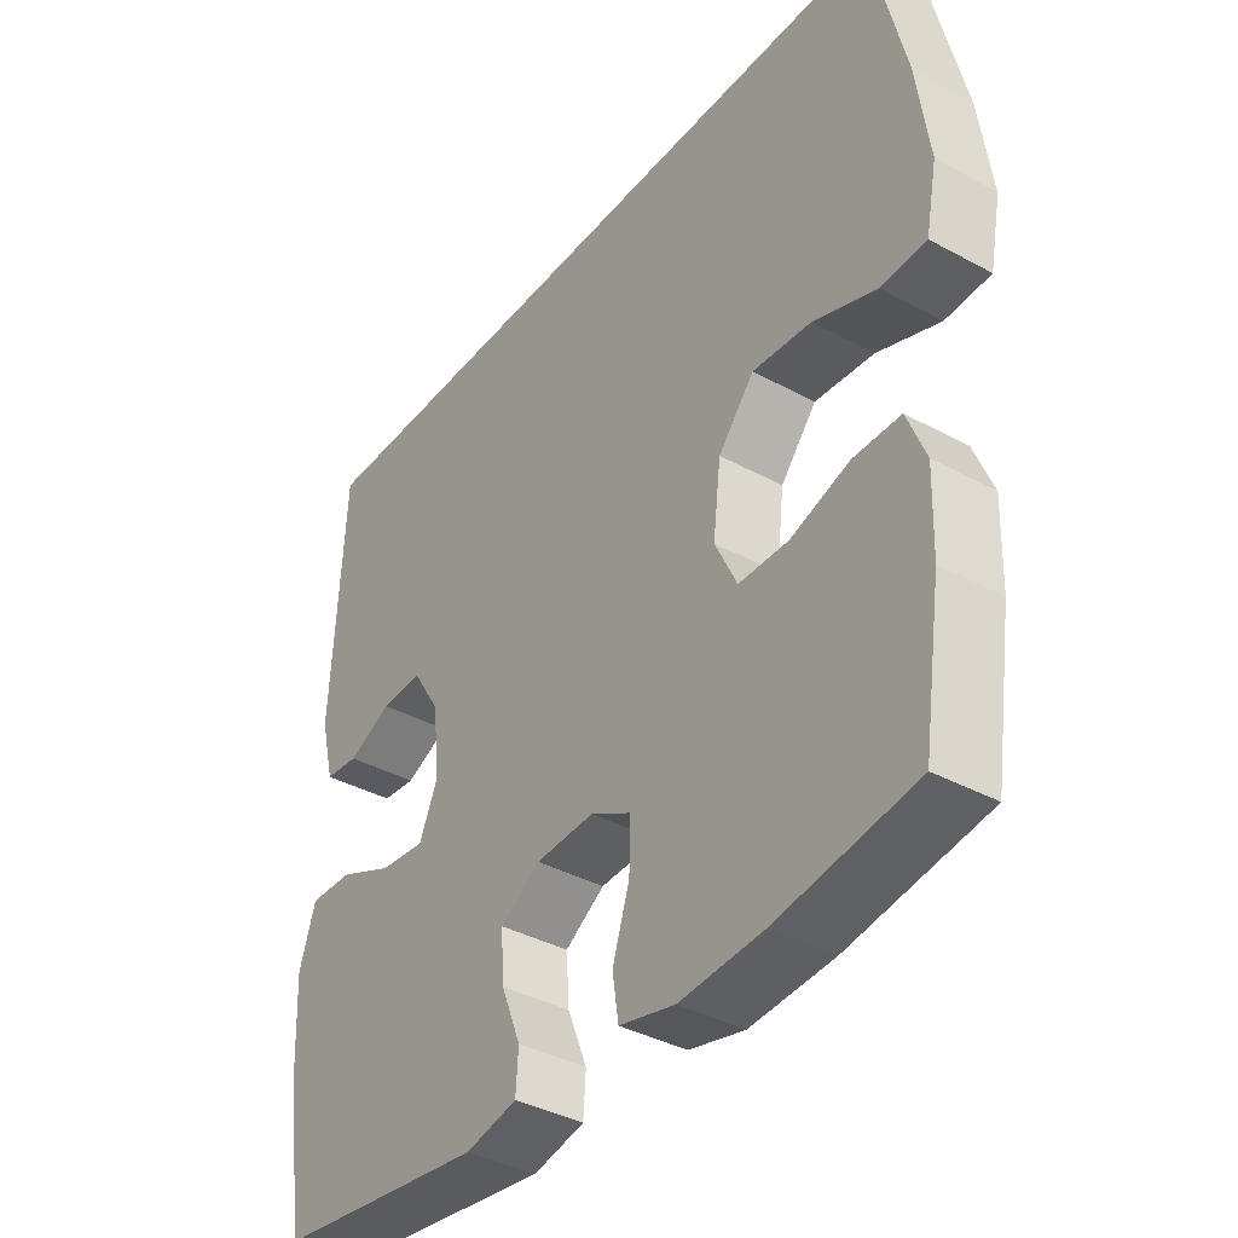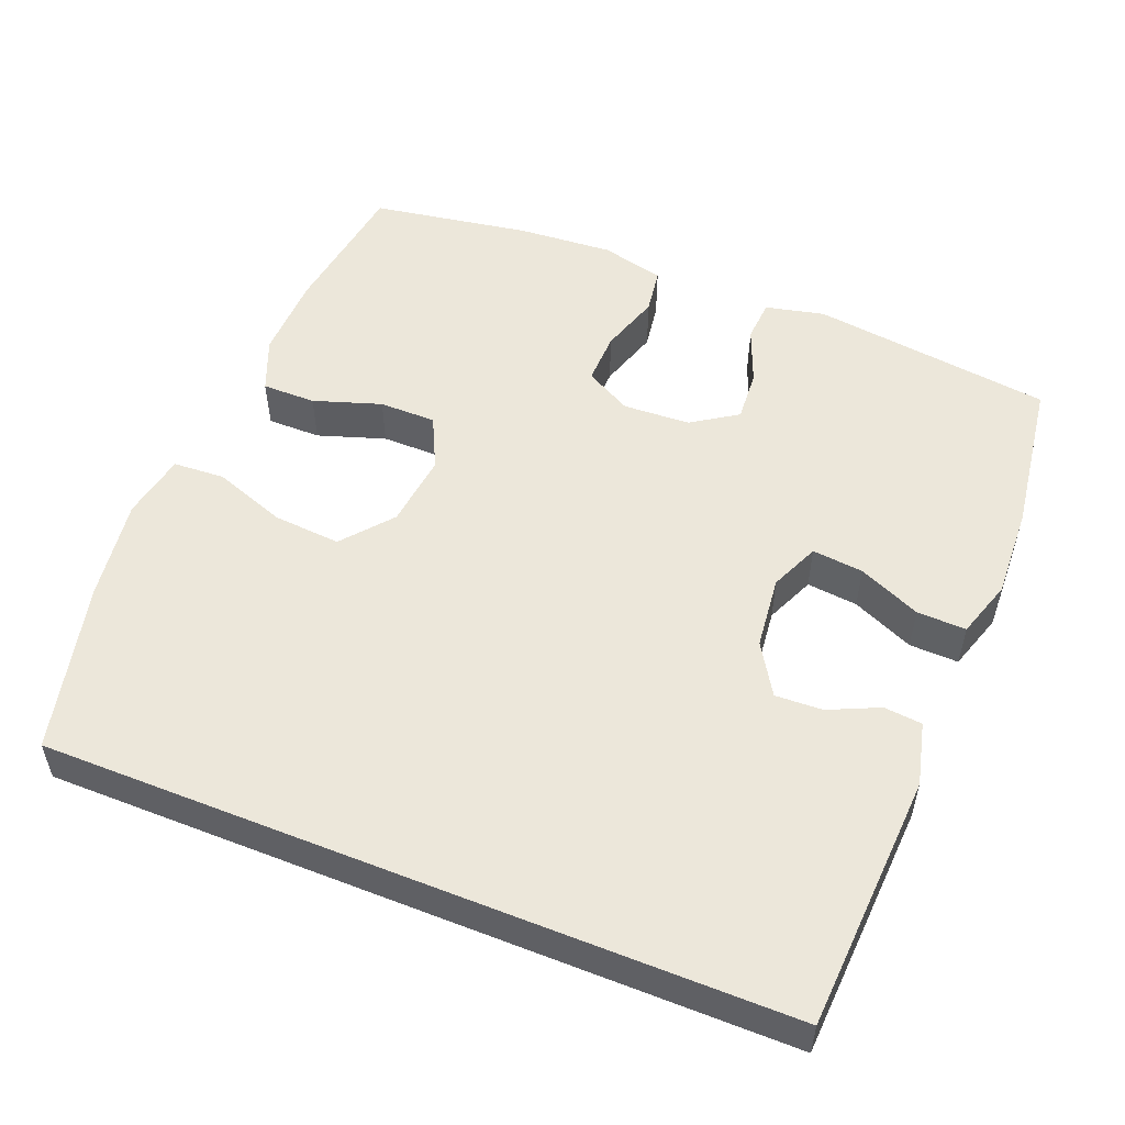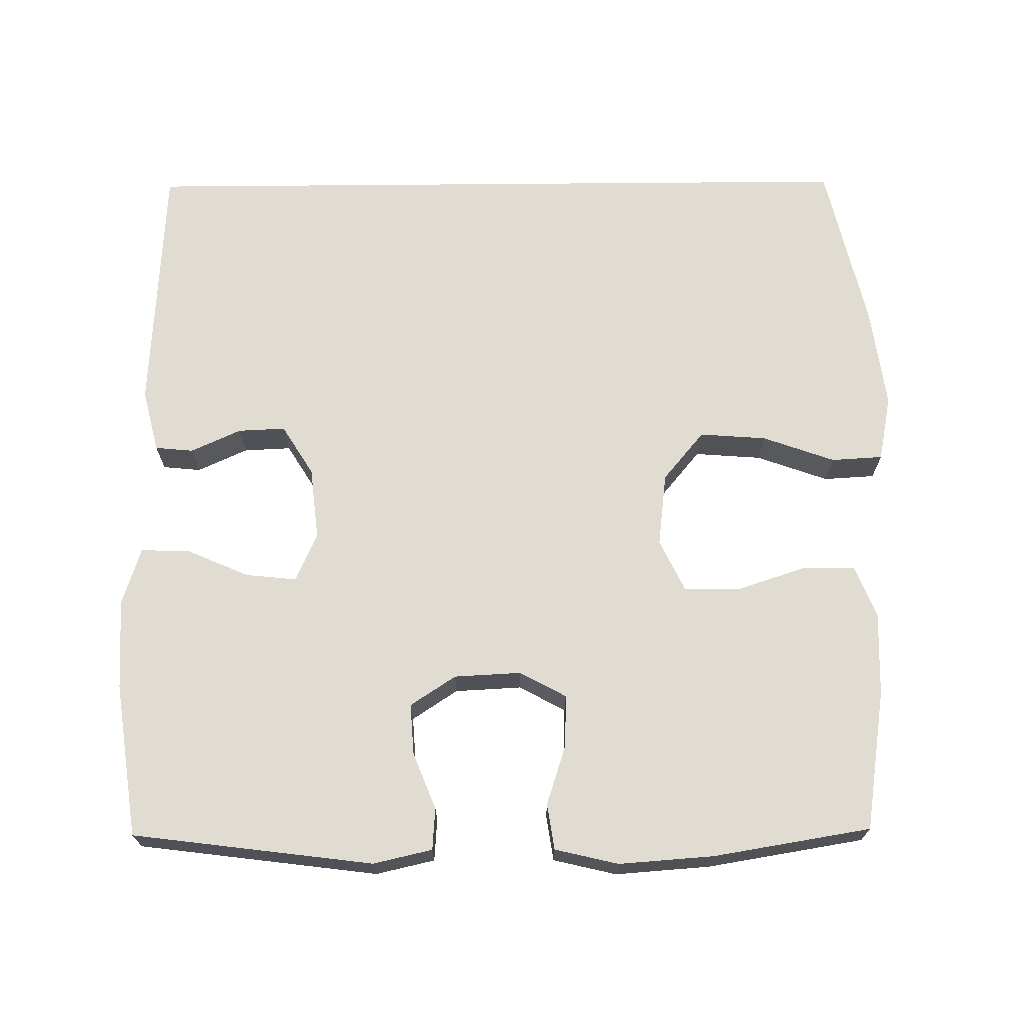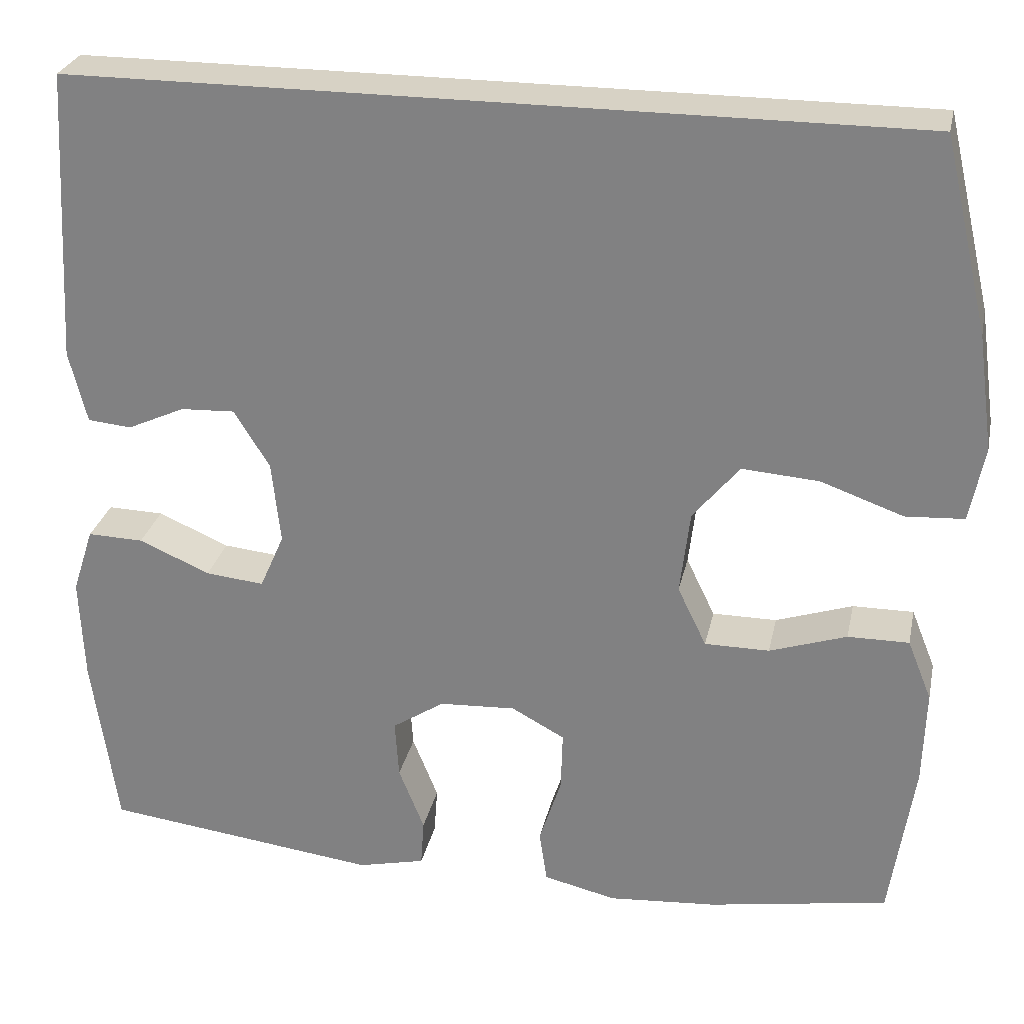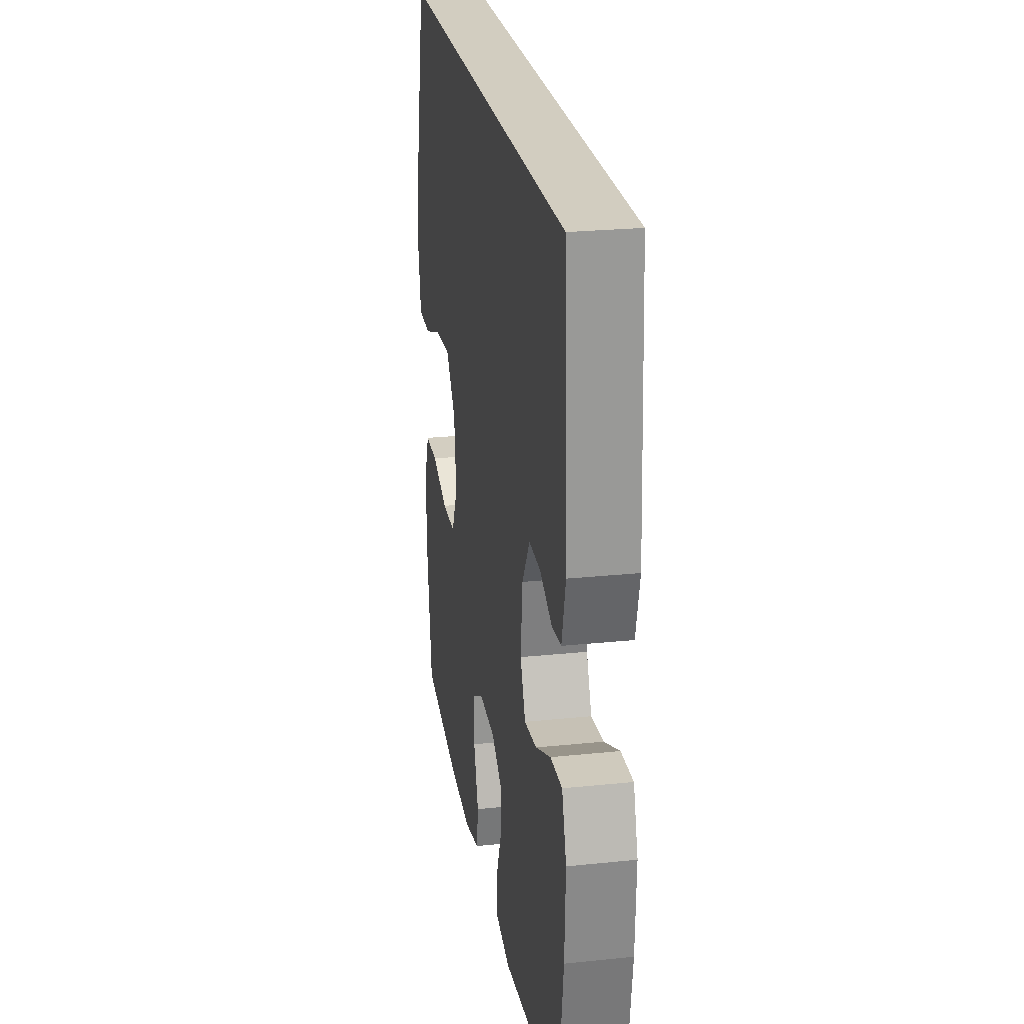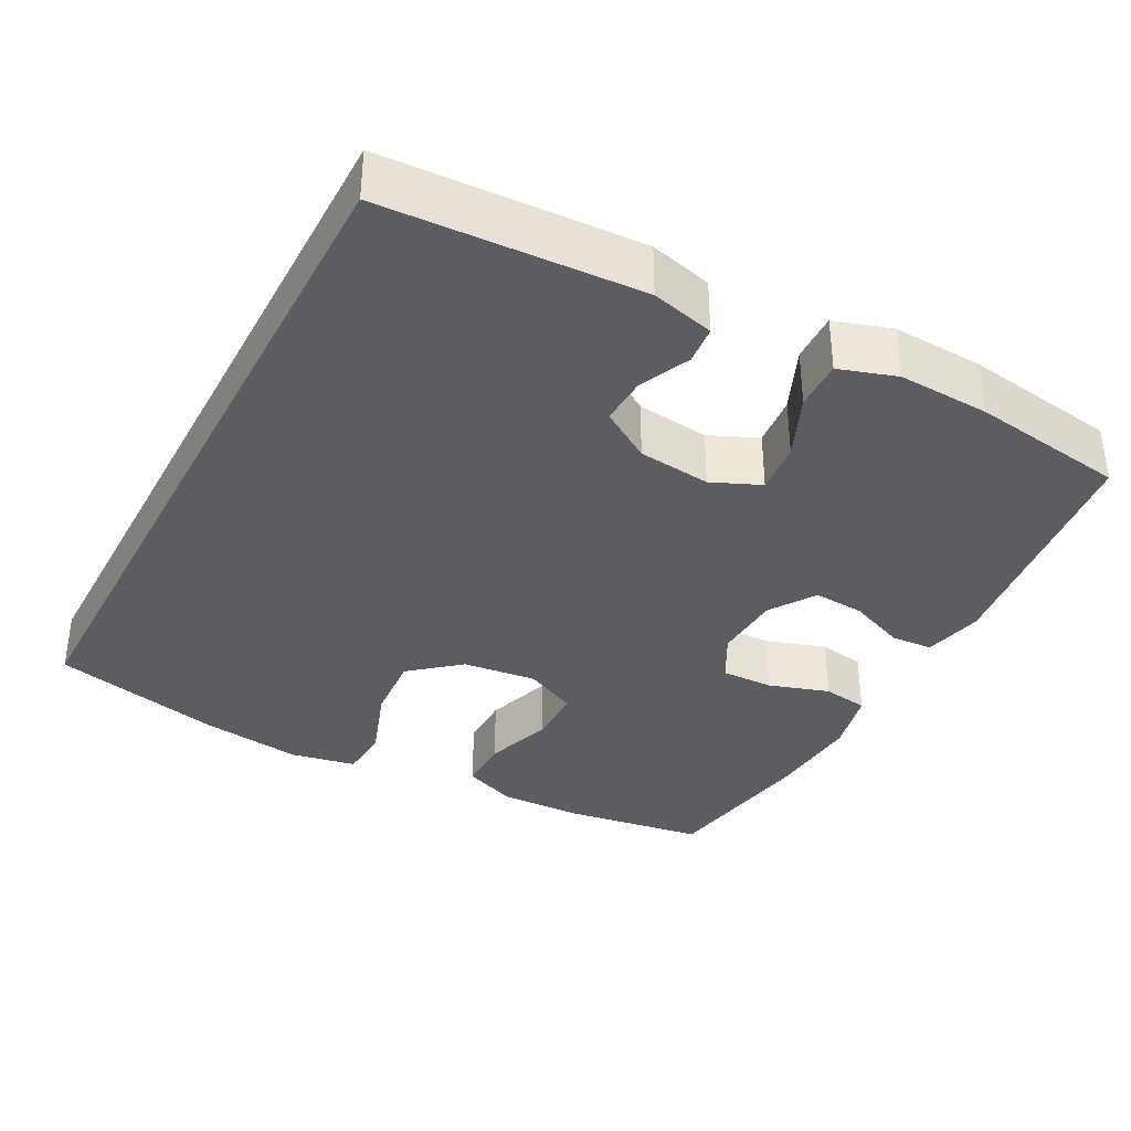
<metadata>
{"format":"obj","ext":"obj","renderer":"f3d","projection":"perspective","resolution":1024,"background":"white","views":[{"elev":-38.0,"azim":-124.7,"up":"+Z"},{"elev":53.7,"azim":21.8,"up":"+Y"},{"elev":69.3,"azim":179.5,"up":"+Y"},{"elev":27.3,"azim":-168.2,"up":"+Z"},{"elev":24.7,"azim":80.4,"up":"+Z"},{"elev":-36.3,"azim":61.9,"up":"+Y"}]}
</metadata>
<code>
o path528
v -0.2799 0.0375 -0.5364
v -0.151 0.0375 -0.5458
v -0.06471 0.0375 -0.5254
v -0.05542 0.0375 -0.4633
v -0.08185 0.0375 -0.3816
v -0.08384 0.0375 -0.3111
v -0.02074 0.0375 -0.2769
v 0.07011 0.0375 -0.2815
v 0.1319 0.0375 -0.322
v 0.1272 0.0375 -0.3915
v 0.09679 0.0375 -0.4677
v 0.1007 0.0375 -0.5243
v 0.1805 0.0375 -0.5425
v 0.5079 0.0375 -0.501
v 0.5377 0.0375 -0.2921
v 0.5429 0.0375 -0.1684
v 0.5178 0.0375 -0.09038
v 0.451 0.0375 -0.09223
v 0.3666 0.0375 -0.1291
v 0.297 0.0375 -0.1362
v 0.268 0.0375 -0.07004
v 0.2787 0.0375 0.02829
v 0.3211 0.0375 0.0966
v 0.3855 0.0375 0.09373
v 0.4537 0.0375 0.06275
v 0.5056 0.0375 0.06773
v 0.5269 0.0375 0.1529
v 0.5079 0.0375 0.5009
v -0.4938 0.0375 0.5009
v -0.5473 0.0375 0.2711
v -0.5661 0.0375 0.1336
v -0.5486 0.0375 0.0442
v -0.4787 0.0375 0.0401
v -0.3807 0.0375 0.07507
v -0.2893 0.0375 0.08195
v -0.2338 0.0375 0.01513
v -0.2218 0.0375 -0.08483
v -0.2561 0.0375 -0.1558
v -0.333 0.0375 -0.1561
v -0.4247 0.0375 -0.1258
v -0.4973 0.0375 -0.1255
v -0.5261 0.0375 -0.1973
v -0.5226 0.0375 -0.3104
v -0.4938 0.0375 -0.501
v -0.2799 -0.0375 -0.5364
v -0.151 -0.0375 -0.5458
v -0.06471 -0.0375 -0.5254
v -0.05542 -0.0375 -0.4633
v -0.08185 -0.0375 -0.3816
v -0.08384 -0.0375 -0.3111
v -0.02074 -0.0375 -0.2769
v 0.07011 -0.0375 -0.2815
v 0.1319 -0.0375 -0.322
v 0.1272 -0.0375 -0.3915
v 0.09679 -0.0375 -0.4677
v 0.1007 -0.0375 -0.5243
v 0.1805 -0.0375 -0.5425
v 0.5079 -0.0375 -0.501
v 0.5377 -0.0375 -0.2921
v 0.5429 -0.0375 -0.1684
v 0.5178 -0.0375 -0.09038
v 0.451 -0.0375 -0.09223
v 0.3666 -0.0375 -0.1291
v 0.297 -0.0375 -0.1362
v 0.268 -0.0375 -0.07004
v 0.2787 -0.0375 0.02829
v 0.3211 -0.0375 0.0966
v 0.3855 -0.0375 0.09373
v 0.4537 -0.0375 0.06275
v 0.5056 -0.0375 0.06773
v 0.5269 -0.0375 0.1529
v 0.5079 -0.0375 0.5009
v -0.4938 -0.0375 0.5009
v -0.5473 -0.0375 0.2711
v -0.5661 -0.0375 0.1336
v -0.5486 -0.0375 0.0442
v -0.4787 -0.0375 0.0401
v -0.3807 -0.0375 0.07507
v -0.2893 -0.0375 0.08195
v -0.2338 -0.0375 0.01513
v -0.2218 -0.0375 -0.08483
v -0.2561 -0.0375 -0.1558
v -0.333 -0.0375 -0.1561
v -0.4247 -0.0375 -0.1258
v -0.4973 -0.0375 -0.1255
v -0.5261 -0.0375 -0.1973
v -0.5226 -0.0375 -0.3104
v -0.4938 -0.0375 -0.501
v 0.5377 0.0375 -0.2921
v 0.5429 0.0375 -0.1684
v 0.5178 0.0375 -0.09038
v 0.5178 0.0375 -0.09038
v 0.5056 0.0375 0.06773
v 0.5056 0.0375 0.06773
v 0.5269 0.0375 0.1529
v 0.5079 0.0375 -0.501
v 0.5079 0.0375 -0.501
v 0.451 0.0375 -0.09223
v 0.5079 0.0375 0.5009
v 0.5079 0.0375 0.5009
v -0.4938 0.0375 0.5009
v -0.4938 0.0375 0.5009
v 0.4537 0.0375 0.06275
v 0.3855 0.0375 0.09373
v 0.3666 0.0375 -0.1291
v 0.3211 0.0375 0.0966
v 0.3211 0.0375 0.0966
v 0.297 0.0375 -0.1362
v 0.297 0.0375 -0.1362
v 0.2787 0.0375 0.02829
v 0.1805 0.0375 -0.5425
v 0.268 0.0375 -0.07004
v 0.1007 0.0375 -0.5243
v 0.1007 0.0375 -0.5243
v 0.1319 0.0375 -0.322
v 0.1319 0.0375 -0.322
v 0.1272 0.0375 -0.3915
v 0.07011 0.0375 -0.2815
v 0.09679 0.0375 -0.4677
v -0.02074 0.0375 -0.2769
v -0.08384 0.0375 -0.3111
v -0.08384 0.0375 -0.3111
v -0.06471 0.0375 -0.5254
v -0.06471 0.0375 -0.5254
v -0.05542 0.0375 -0.4633
v -0.08185 0.0375 -0.3816
v -0.151 0.0375 -0.5458
v -0.2799 0.0375 -0.5364
v -0.2338 0.0375 0.01513
v -0.2218 0.0375 -0.08483
v -0.2561 0.0375 -0.1558
v -0.2561 0.0375 -0.1558
v -0.2893 0.0375 0.08195
v -0.333 0.0375 -0.1561
v -0.3807 0.0375 0.07507
v -0.4247 0.0375 -0.1258
v -0.4787 0.0375 0.0401
v -0.4973 0.0375 -0.1255
v -0.4973 0.0375 -0.1255
v -0.4938 0.0375 -0.501
v -0.4938 0.0375 -0.501
v -0.5486 0.0375 0.0442
v -0.5486 0.0375 0.0442
v -0.5261 0.0375 -0.1973
v -0.5226 0.0375 -0.3104
v -0.5473 0.0375 0.2711
v -0.5661 0.0375 0.1336
v 0.5377 -0.0375 -0.2921
v 0.5429 -0.0375 -0.1684
v 0.5178 -0.0375 -0.09038
v 0.5178 -0.0375 -0.09038
v 0.5056 -0.0375 0.06773
v 0.5056 -0.0375 0.06773
v 0.5269 -0.0375 0.1529
v 0.5079 -0.0375 -0.501
v 0.5079 -0.0375 -0.501
v 0.451 -0.0375 -0.09223
v 0.5079 -0.0375 0.5009
v 0.5079 -0.0375 0.5009
v -0.4938 -0.0375 0.5009
v -0.4938 -0.0375 0.5009
v 0.4537 -0.0375 0.06275
v 0.3855 -0.0375 0.09373
v 0.3666 -0.0375 -0.1291
v 0.3211 -0.0375 0.0966
v 0.3211 -0.0375 0.0966
v 0.297 -0.0375 -0.1362
v 0.297 -0.0375 -0.1362
v 0.2787 -0.0375 0.02829
v 0.1805 -0.0375 -0.5425
v 0.268 -0.0375 -0.07004
v 0.1007 -0.0375 -0.5243
v 0.1007 -0.0375 -0.5243
v 0.1319 -0.0375 -0.322
v 0.1319 -0.0375 -0.322
v 0.1272 -0.0375 -0.3915
v 0.07011 -0.0375 -0.2815
v 0.09679 -0.0375 -0.4677
v -0.02074 -0.0375 -0.2769
v -0.08384 -0.0375 -0.3111
v -0.08384 -0.0375 -0.3111
v -0.06471 -0.0375 -0.5254
v -0.06471 -0.0375 -0.5254
v -0.05542 -0.0375 -0.4633
v -0.08185 -0.0375 -0.3816
v -0.151 -0.0375 -0.5458
v -0.2799 -0.0375 -0.5364
v -0.2338 -0.0375 0.01513
v -0.2218 -0.0375 -0.08483
v -0.2561 -0.0375 -0.1558
v -0.2561 -0.0375 -0.1558
v -0.2893 -0.0375 0.08195
v -0.333 -0.0375 -0.1561
v -0.3807 -0.0375 0.07507
v -0.4247 -0.0375 -0.1258
v -0.4787 -0.0375 0.0401
v -0.4973 -0.0375 -0.1255
v -0.4973 -0.0375 -0.1255
v -0.4938 -0.0375 -0.501
v -0.4938 -0.0375 -0.501
v -0.5486 -0.0375 0.0442
v -0.5486 -0.0375 0.0442
v -0.5261 -0.0375 -0.1973
v -0.5226 -0.0375 -0.3104
v -0.5473 -0.0375 0.2711
v -0.5661 -0.0375 0.1336
f 203 195 197
f 165 188 169
f 174 167 177
f 189 171 188
f 172 170 178
f 165 163 158
f 205 192 160
f 157 149 150
f 167 148 164
f 206 194 205
f 193 195 203
f 177 167 171
f 154 163 162
f 164 149 157
f 187 204 199
f 190 193 187
f 177 171 179
f 187 193 204
f 196 206 201
f 155 176 170
f 186 185 187
f 174 148 167
f 204 193 203
f 154 162 152
f 149 164 148
f 188 165 192
f 160 192 165
f 171 169 188
f 160 165 158
f 179 189 180
f 179 171 189
f 176 155 174
f 194 206 196
f 180 189 190
f 174 155 148
f 158 163 154
f 178 170 176
f 187 180 190
f 205 194 192
f 185 186 184
f 185 180 187
f 184 186 182
f 15 16 60 59
f 16 92 151 60
f 94 27 71 153
f 97 15 59 156
f 17 18 62 61
f 27 100 159 71
f 28 102 161 72
f 25 26 70 69
f 24 25 69 68
f 18 19 63 62
f 107 24 68 166
f 19 109 168 63
f 22 23 67 66
f 13 14 58 57
f 20 21 65 64
f 21 22 66 65
f 114 13 57 173
f 116 10 54 175
f 8 9 53 52
f 11 12 56 55
f 10 11 55 54
f 7 8 52 51
f 122 7 51 181
f 124 4 48 183
f 4 5 49 48
f 2 3 47 46
f 5 6 50 49
f 1 2 46 45
f 36 37 81 80
f 37 132 191 81
f 35 36 80 79
f 38 39 83 82
f 34 35 79 78
f 39 40 84 83
f 33 34 78 77
f 40 139 198 84
f 141 1 45 200
f 143 33 77 202
f 41 42 86 85
f 43 44 88 87
f 42 43 87 86
f 29 30 74 73
f 31 32 76 75
f 30 31 75 74
f 144 138 136
f 106 110 129
f 115 118 108
f 130 129 112
f 113 119 111
f 106 99 104
f 146 101 133
f 98 91 90
f 108 105 89
f 147 146 135
f 134 144 136
f 118 112 108
f 95 103 104
f 105 98 90
f 128 140 145
f 131 128 134
f 118 120 112
f 128 145 134
f 137 142 147
f 96 111 117
f 127 128 126
f 115 108 89
f 145 144 134
f 95 93 103
f 90 89 105
f 129 133 106
f 101 106 133
f 112 129 110
f 101 99 106
f 120 121 130
f 120 130 112
f 117 115 96
f 135 137 147
f 121 131 130
f 115 89 96
f 99 95 104
f 119 117 111
f 128 131 121
f 146 133 135
f 126 125 127
f 126 128 121
f 125 123 127

</code>
